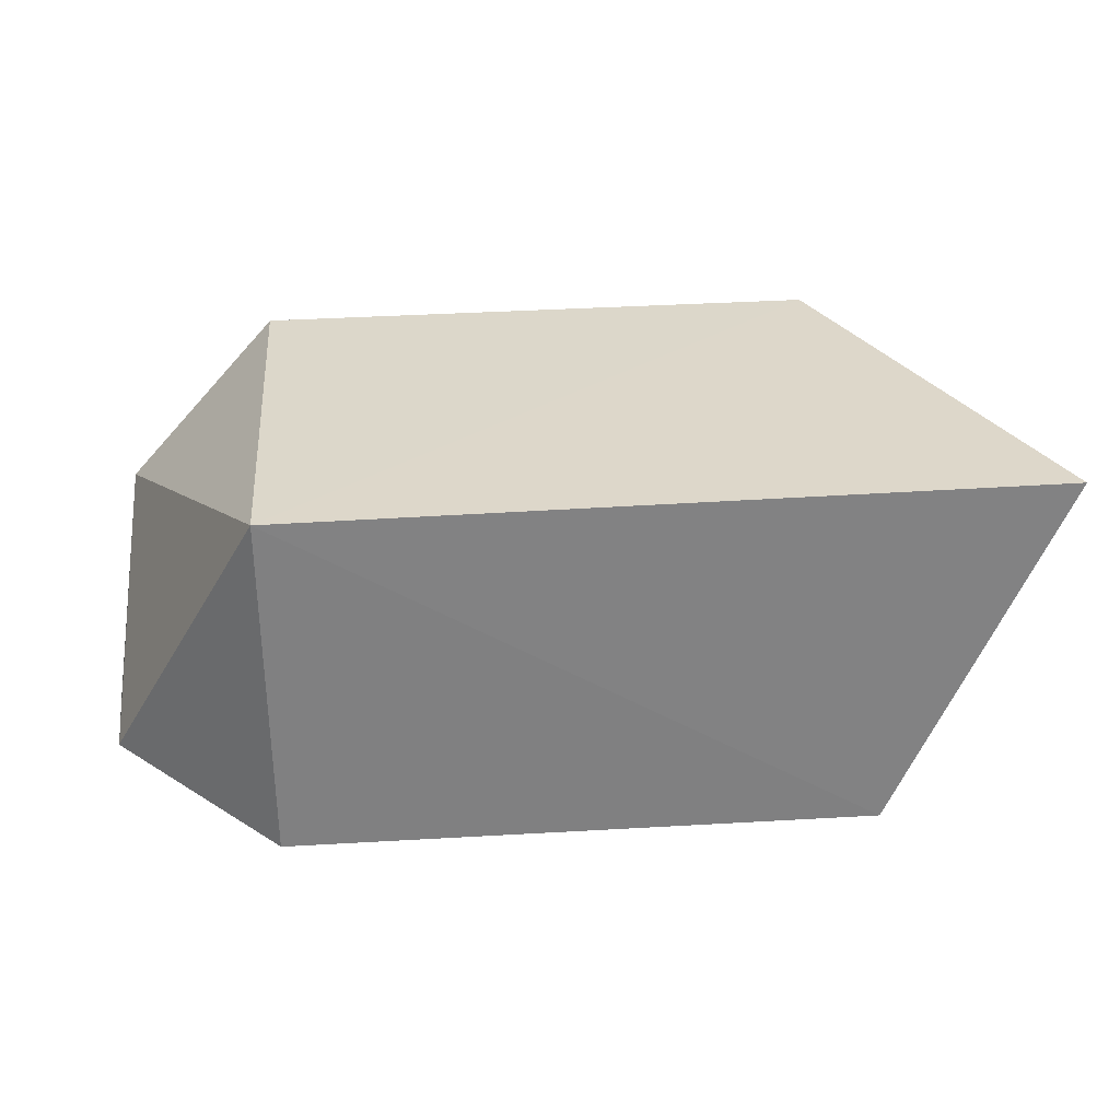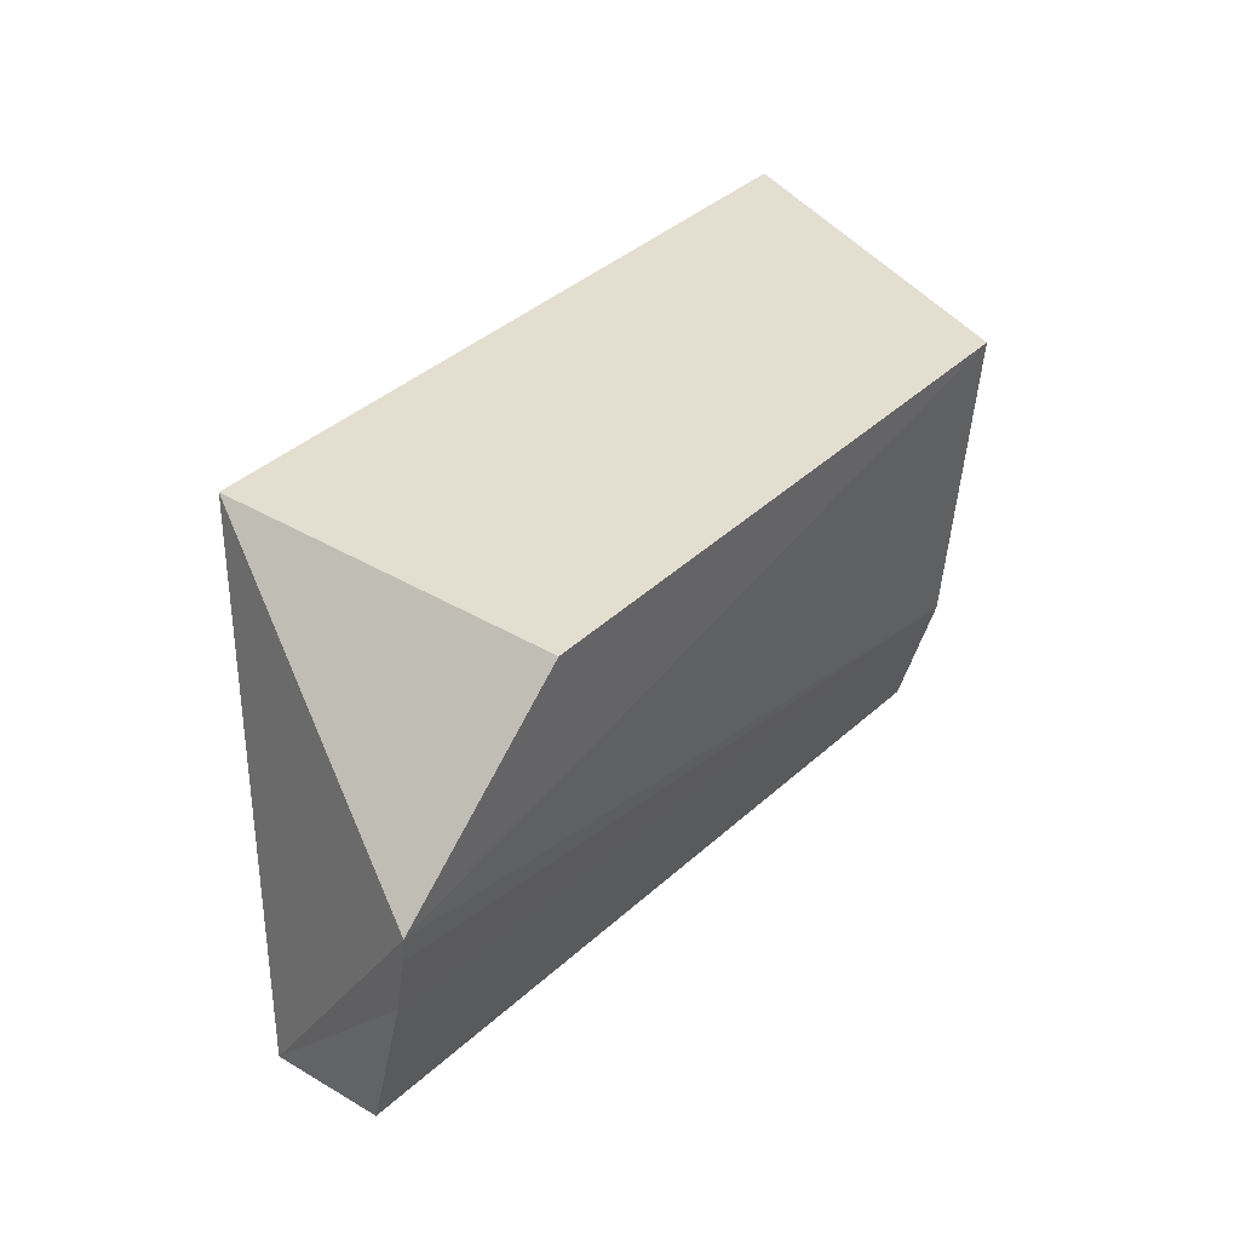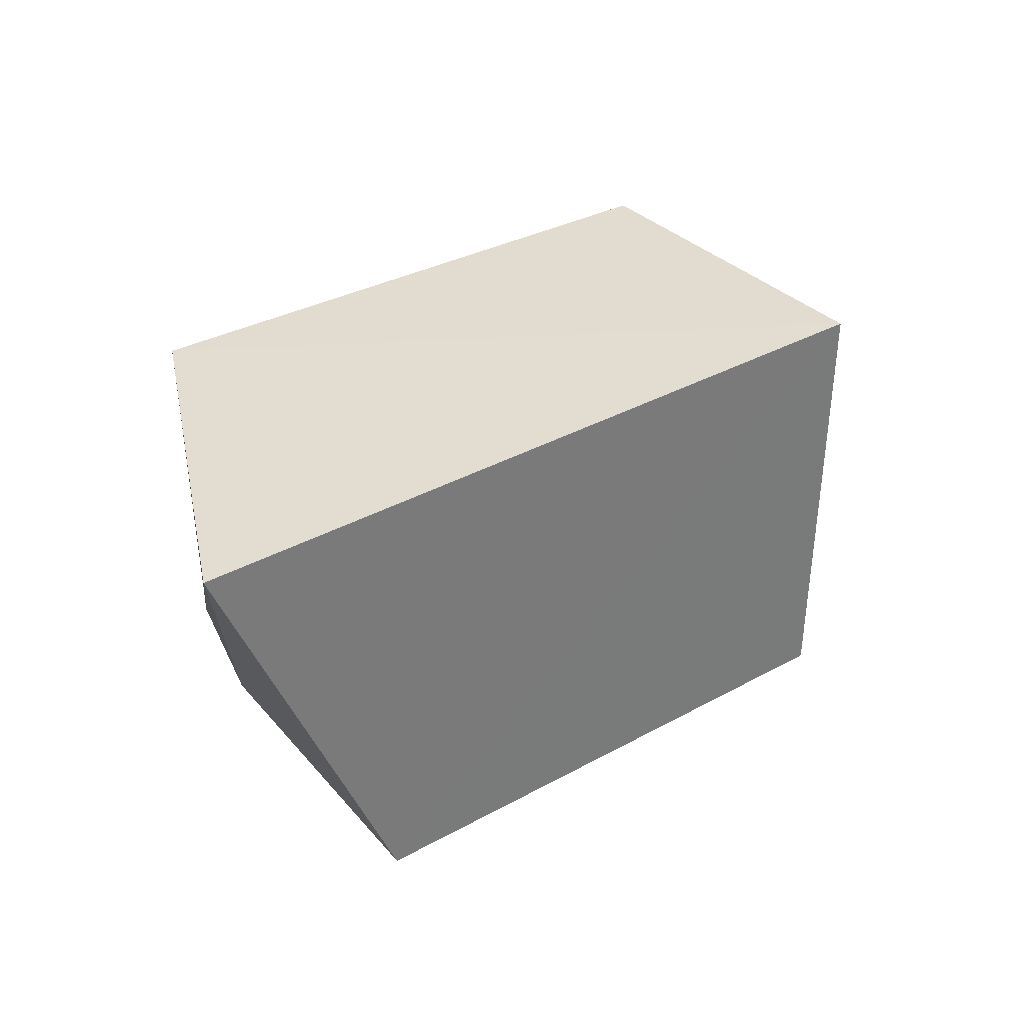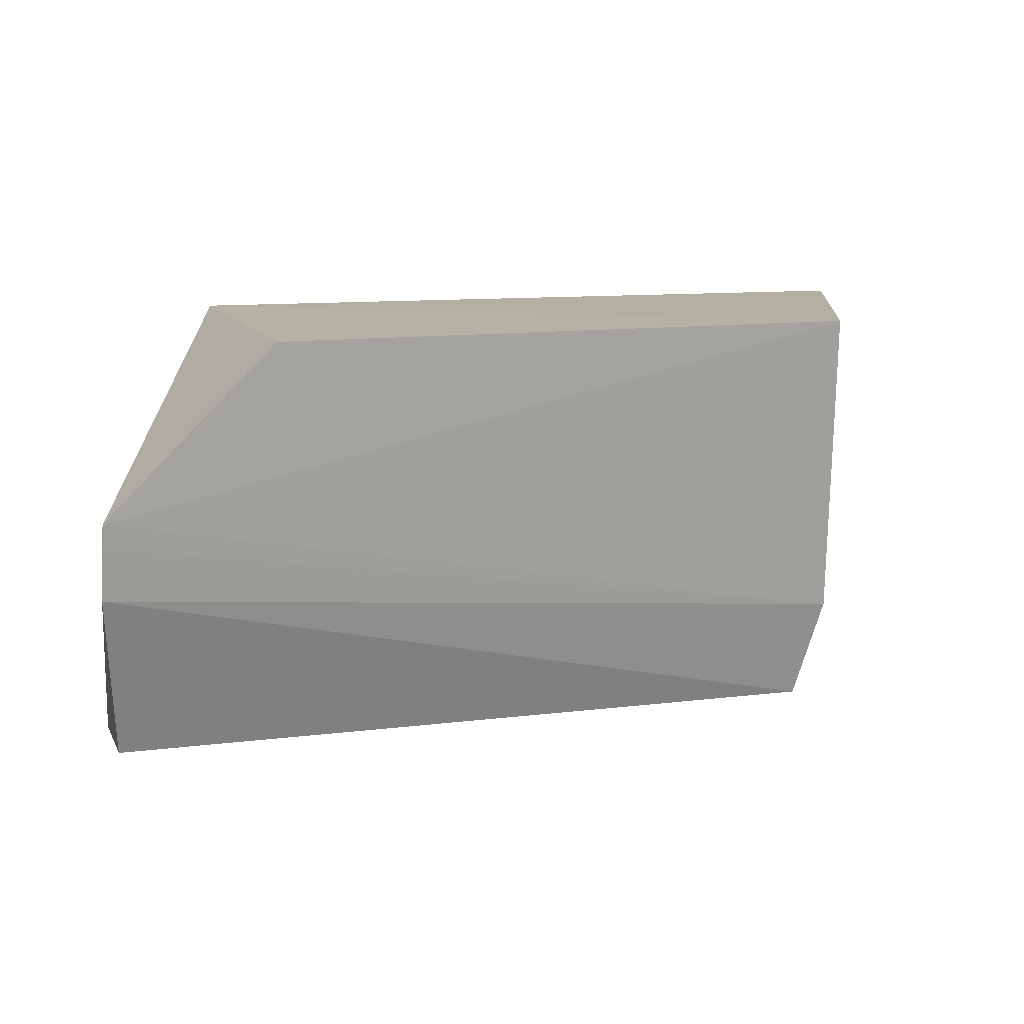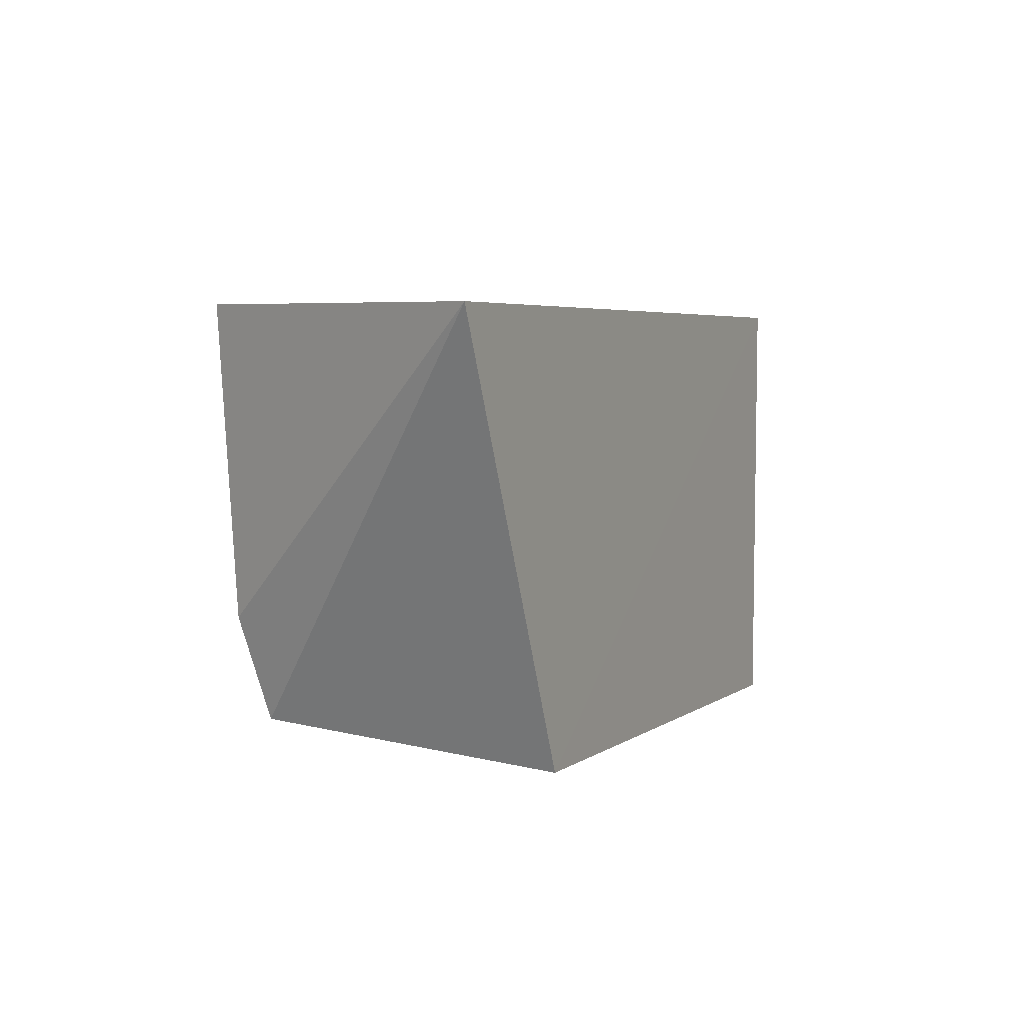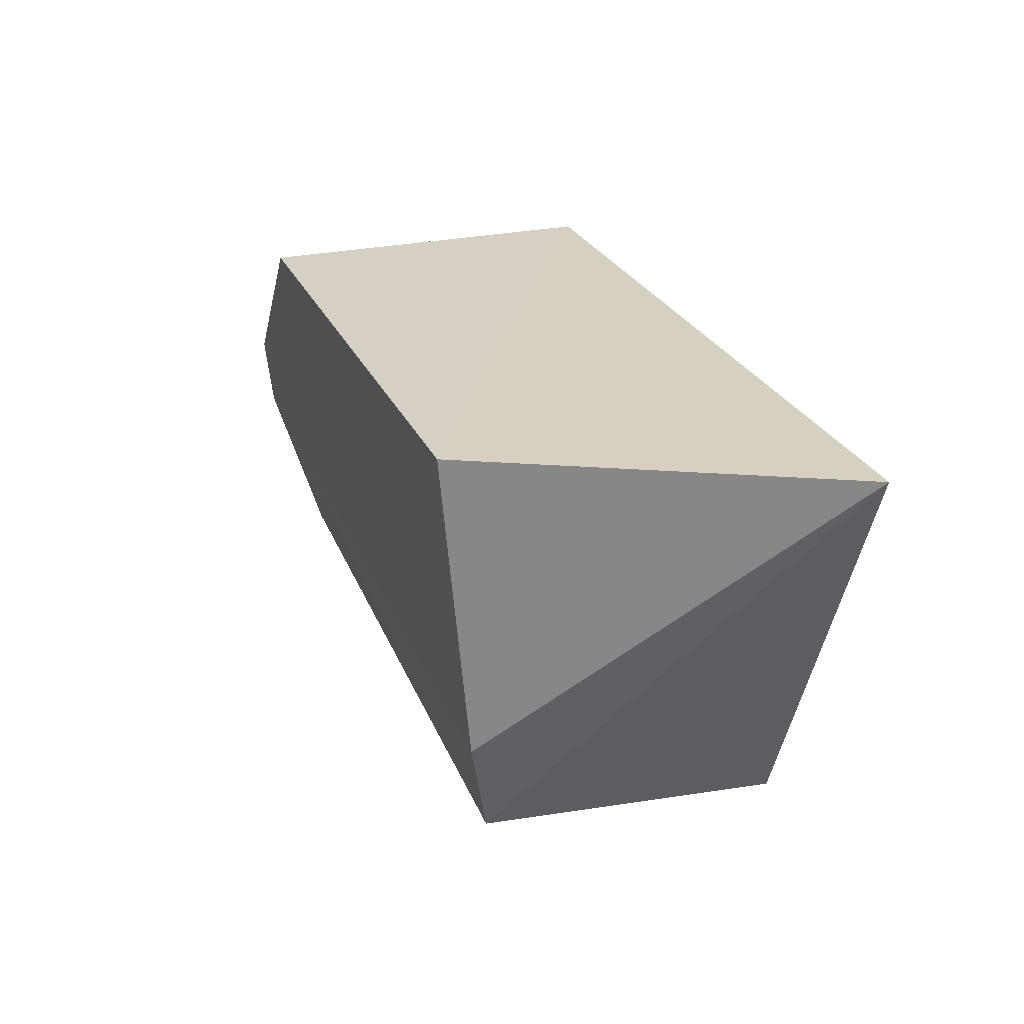
<metadata>
{"format":"obj","ext":"obj","renderer":"f3d","projection":"perspective","resolution":1024,"background":"white","views":[{"elev":30.8,"azim":-5.5,"up":"+Y"},{"elev":37.0,"azim":-51.5,"up":"+Z"},{"elev":34.0,"azim":143.4,"up":"+Z"},{"elev":12.4,"azim":-18.4,"up":"+Z"},{"elev":4.0,"azim":115.9,"up":"+Z"},{"elev":26.1,"azim":69.6,"up":"+Z"}]}
</metadata>
<code>
v 0.009107 -0.03845 0.009344
v 0.005702 -0.04591 0.009529
v 0.005378 -0.0449 0.0009976
v -0.006357 -0.03844 0.0004548
v -0.006483 -0.03843 0.009496
v -0.009955 -0.04534 0.004523
v 0.005384 -0.03843 0.0004565
v 0.005841 -0.04536 0.003135
v -0.009653 -0.04428 0.001007
v -0.00644 -0.04578 0.009552
v -0.009895 -0.04552 0.006103
v -0.009597 -0.0419 0.0007945
v -0.009908 -0.04547 0.005606
f 5 2 1
f 7 1 3
f 7 3 4
f 7 5 1
f 7 4 5
f 8 1 2
f 8 3 1
f 8 6 3
f 9 4 3
f 9 3 6
f 10 2 5
f 11 8 2
f 11 2 10
f 11 10 5
f 12 9 6
f 12 5 4
f 12 4 9
f 12 11 5
f 12 6 11
f 13 11 6
f 13 6 8
f 13 8 11

</code>
